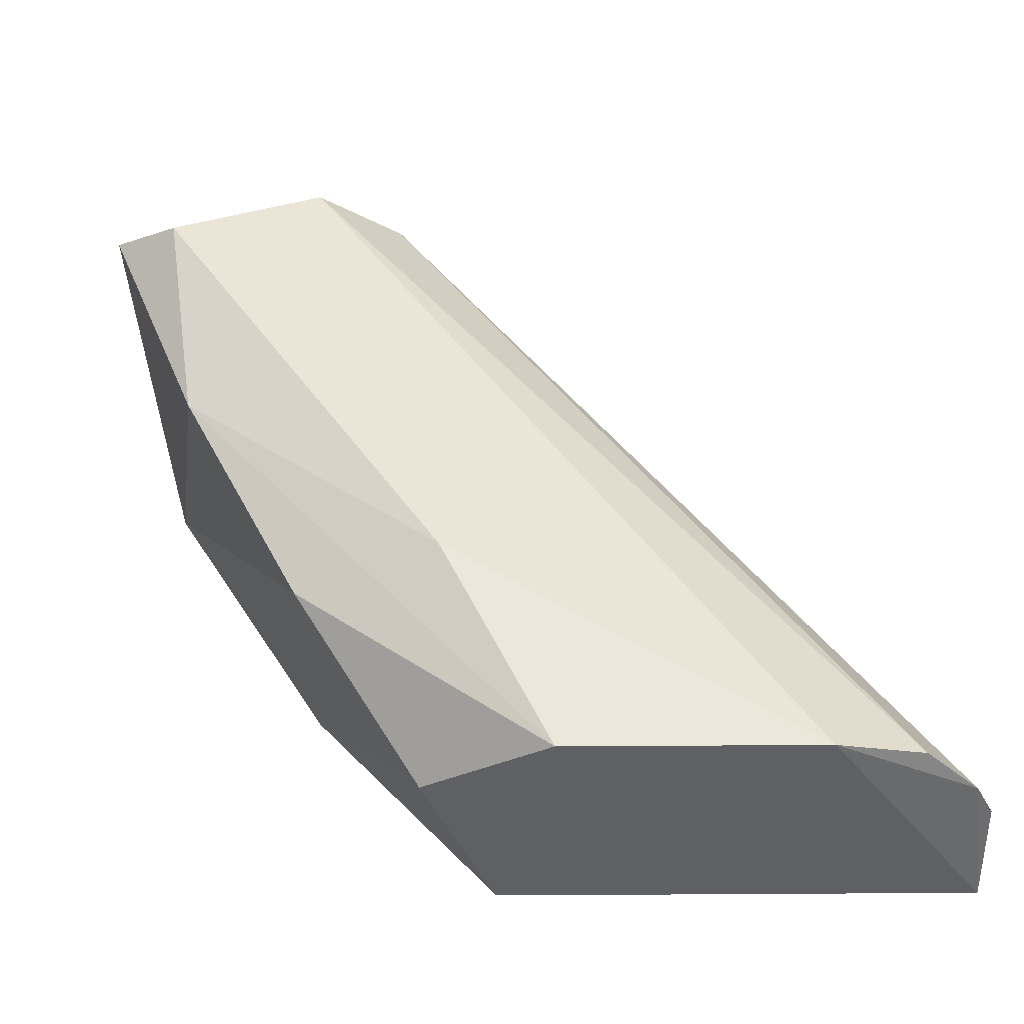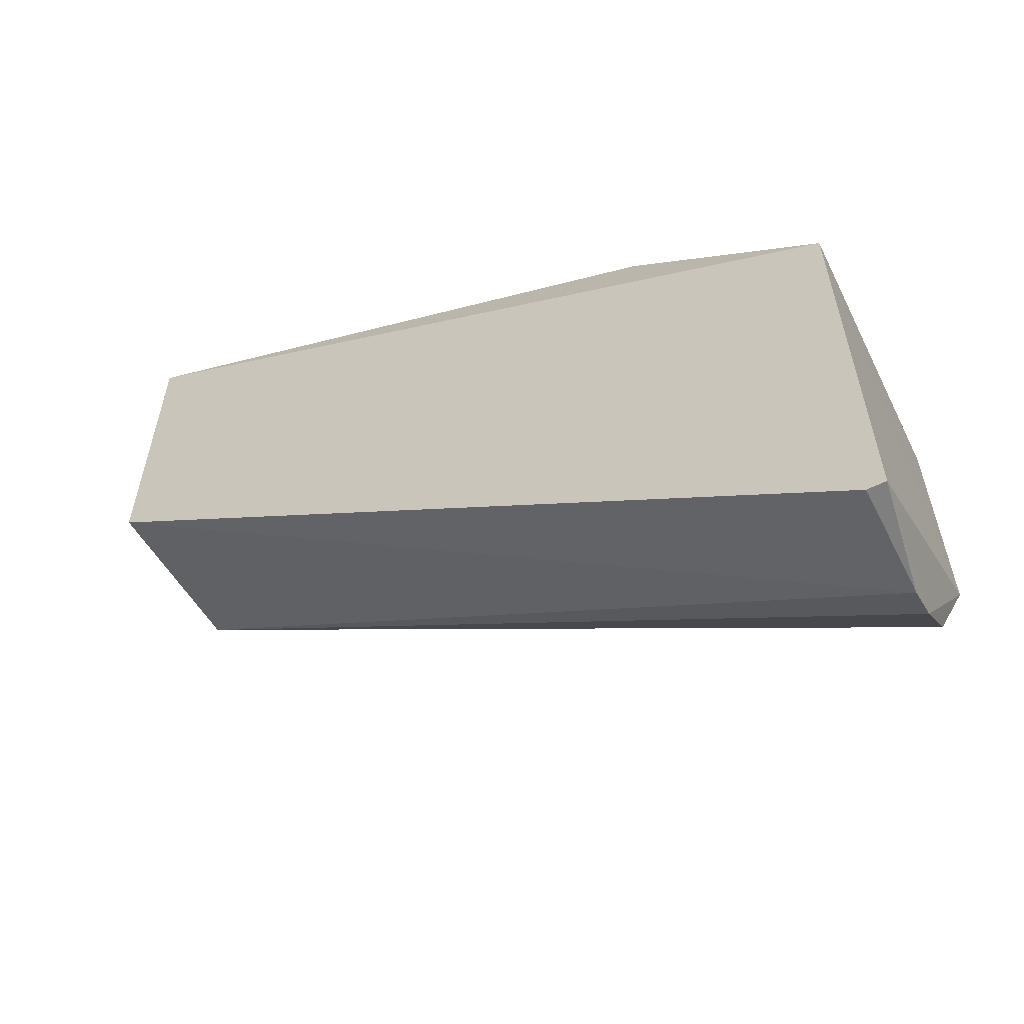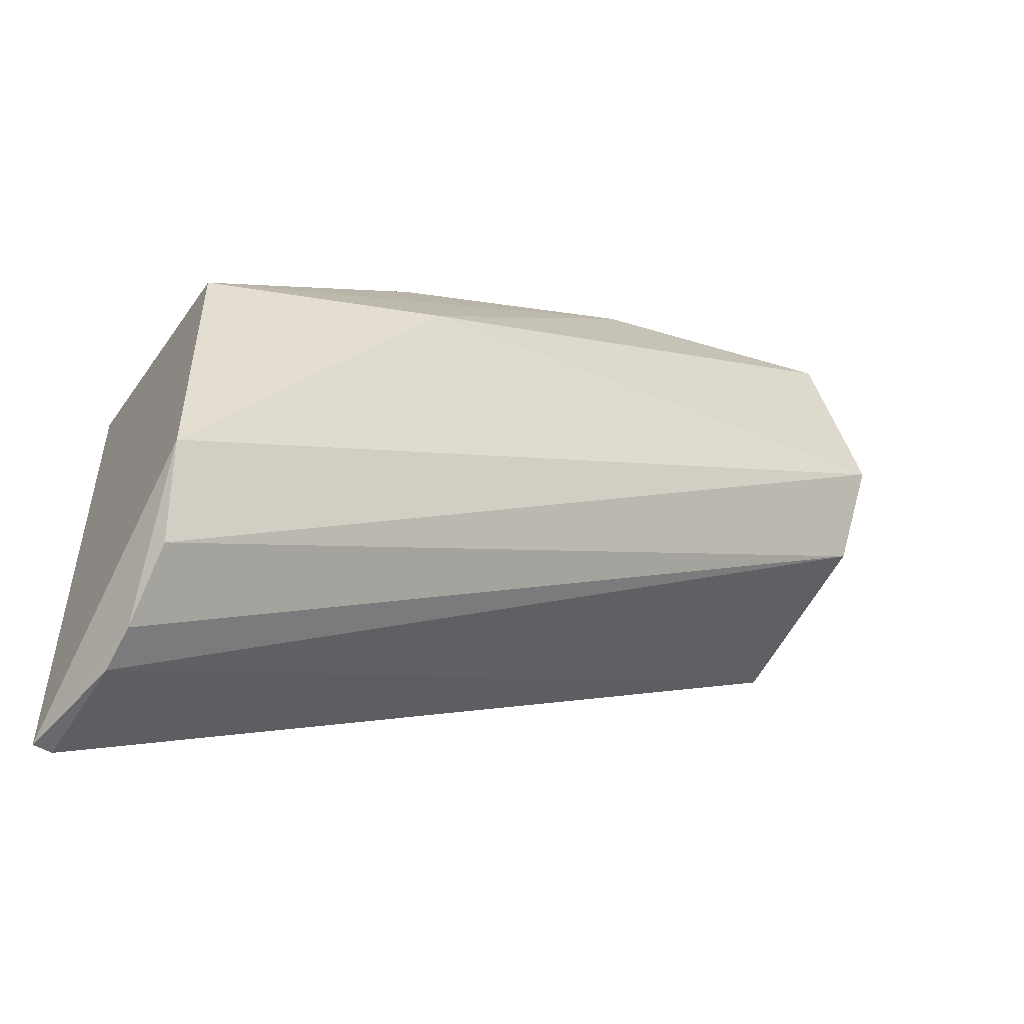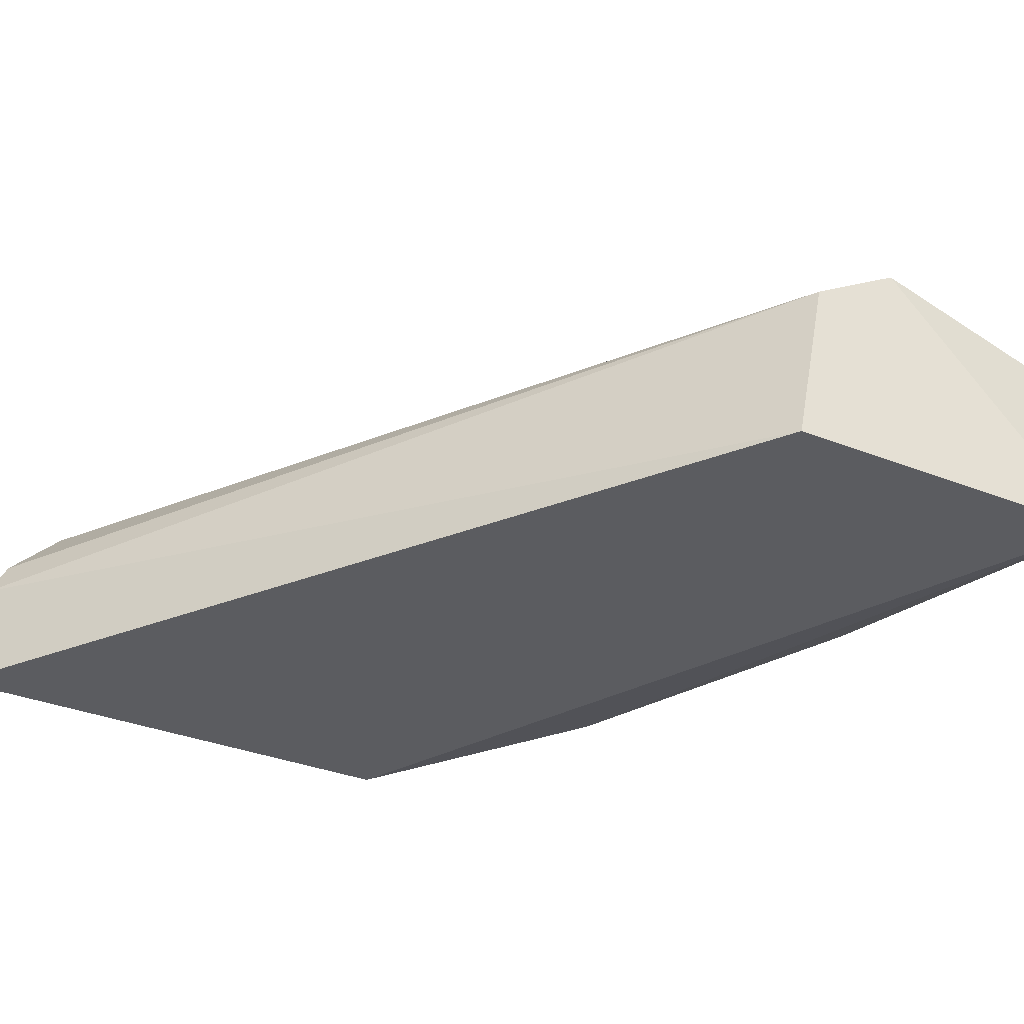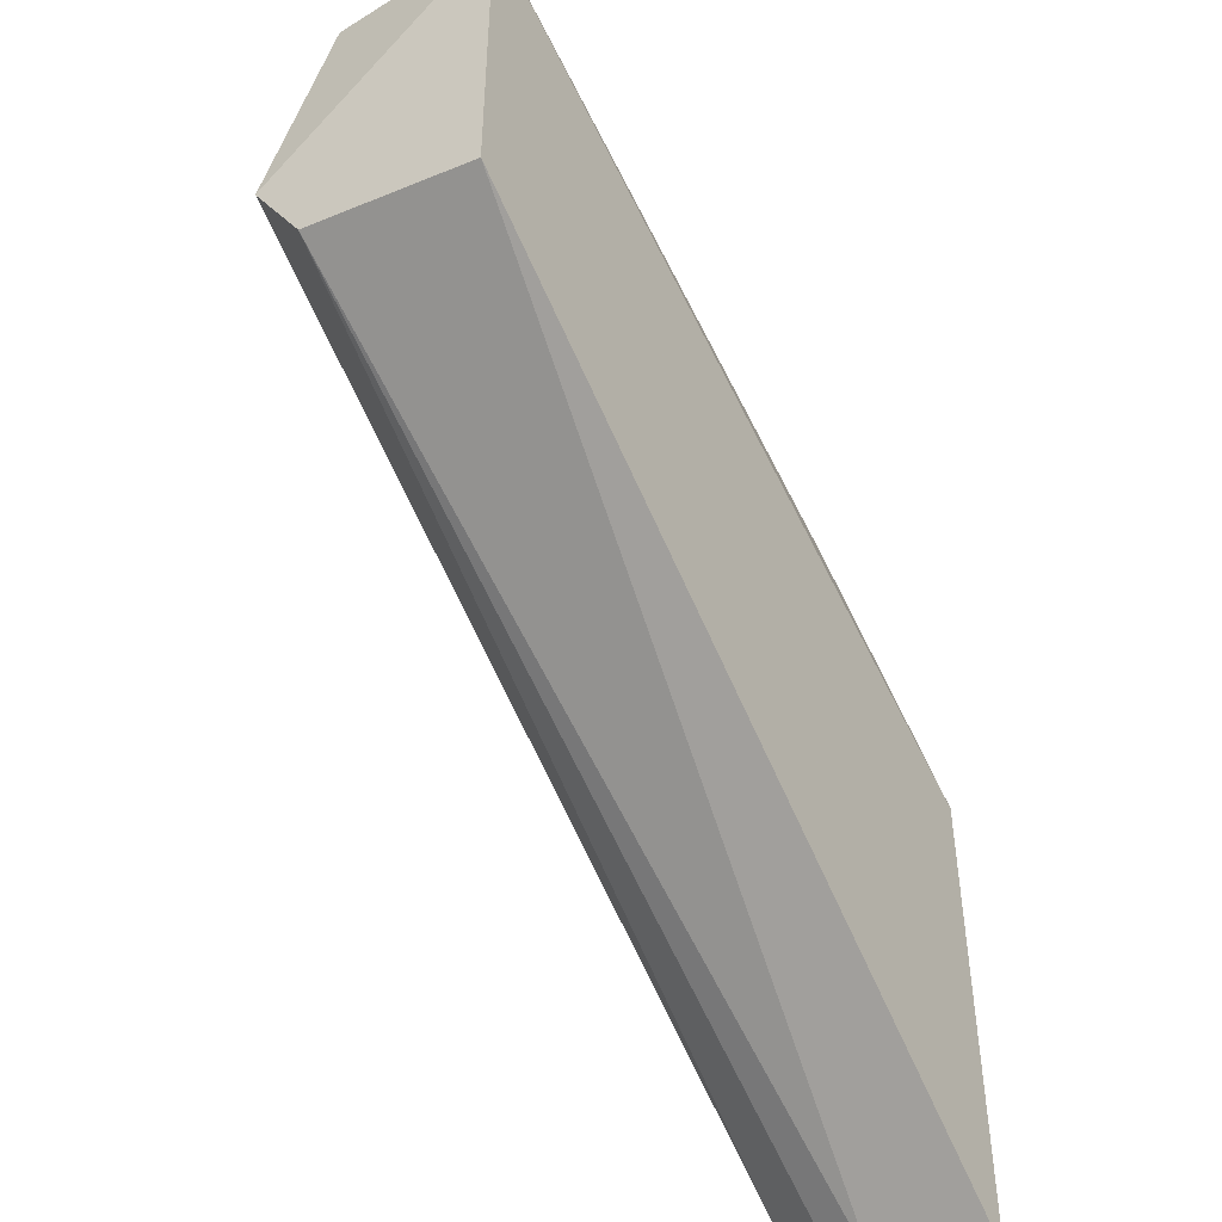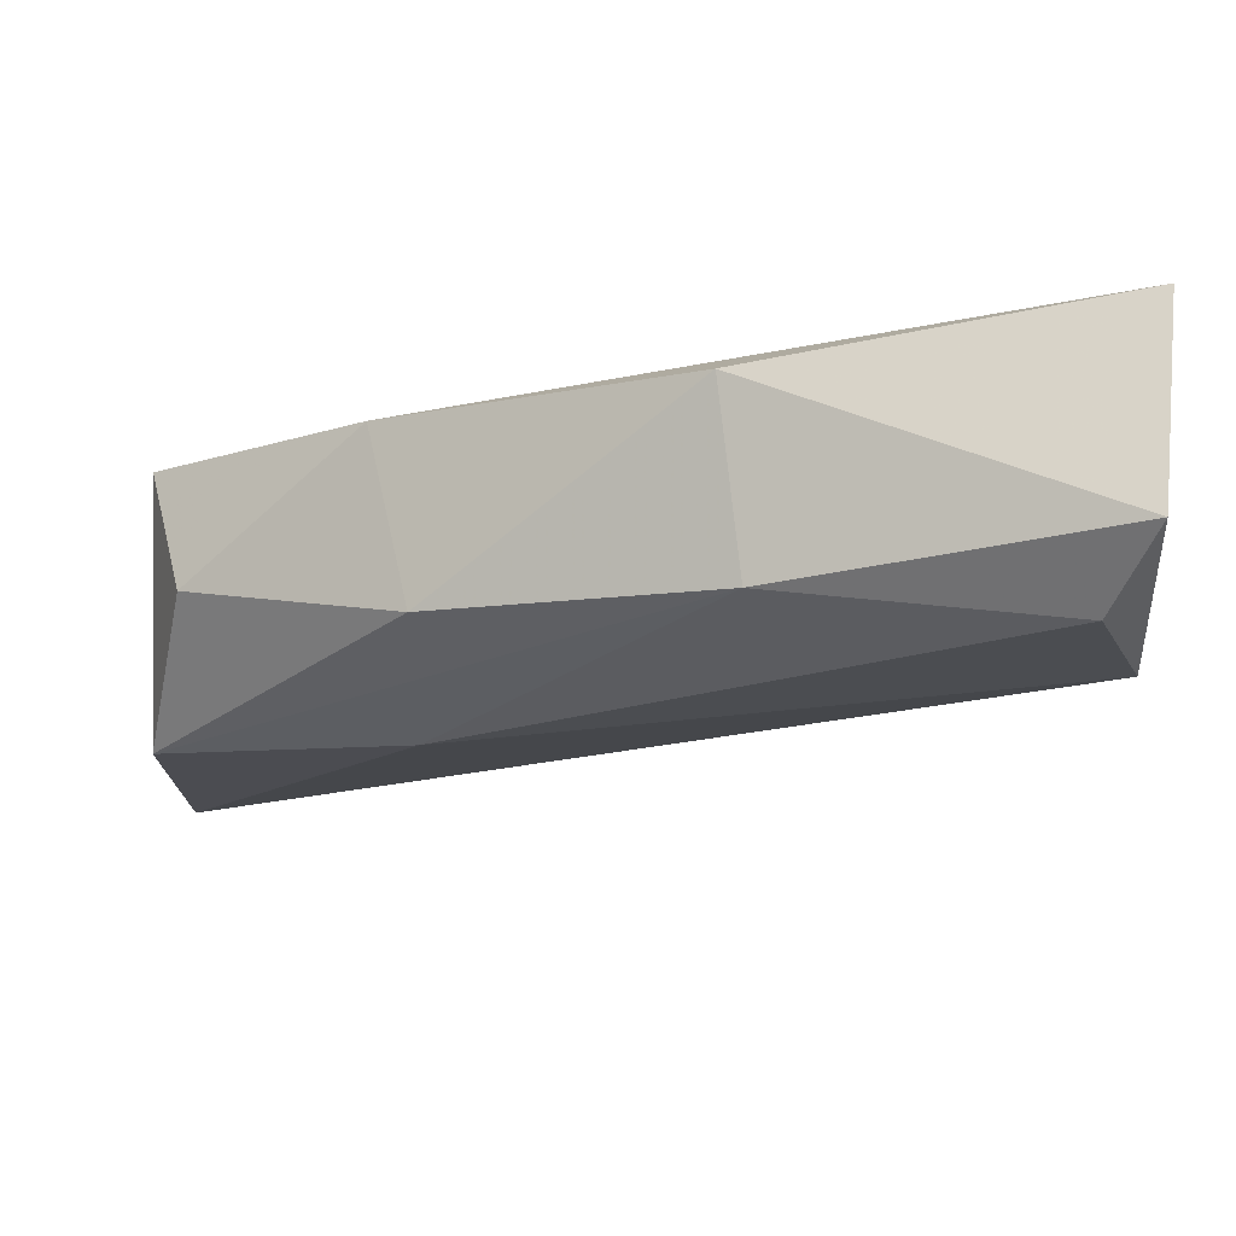
<metadata>
{"format":"obj","ext":"obj","renderer":"f3d","projection":"perspective","resolution":1024,"background":"white","views":[{"elev":46.1,"azim":-90.4,"up":"+Z"},{"elev":-59.8,"azim":-153.3,"up":"+Y"},{"elev":-52.7,"azim":-31.0,"up":"+Y"},{"elev":-34.9,"azim":62.4,"up":"+Z"},{"elev":-46.5,"azim":121.8,"up":"+Y"},{"elev":74.6,"azim":-0.3,"up":"+Y"}]}
</metadata>
<code>
v -0.05126 0.02665 0.0734
v -0.05761 0.008587 0.06852
v -0.05712 0.008587 0.06852
v -0.03613 0.0325 0.06852
v -0.03613 0.02665 0.07486
v -0.05761 0.01298 0.07486
v -0.05761 0.02128 0.06852
v -0.03613 0.02323 0.06852
v -0.0376 0.03104 0.07486
v -0.05712 0.009077 0.07242
v -0.05761 0.01982 0.07486
v -0.04492 0.03055 0.0695
v -0.03613 0.02421 0.0734
v -0.03662 0.03299 0.0734
v -0.05126 0.02274 0.07535
v -0.05663 0.02323 0.07193
v -0.05712 0.01054 0.07389
v -0.04443 0.03006 0.07389
v -0.05223 0.02616 0.06901
v -0.05712 0.008587 0.07145
f 11 15 18
f 10 13 17
f 1 11 18
f 12 1 18
f 9 14 18
f 14 12 18
f 15 9 18
f 4 7 19
f 3 8 20
f 12 4 19
f 16 1 19
f 7 16 19
f 2 3 20
f 10 2 20
f 8 13 20
f 13 5 17
f 1 12 19
f 6 10 17
f 4 5 8
f 7 11 16
f 3 2 4
f 4 2 7
f 2 6 7
f 3 4 8
f 5 6 17
f 6 2 10
f 7 6 11
f 13 10 20
f 5 4 14
f 9 5 14
f 4 12 14
f 6 5 15
f 5 9 15
f 11 6 15
f 11 1 16
f 8 5 13

</code>
